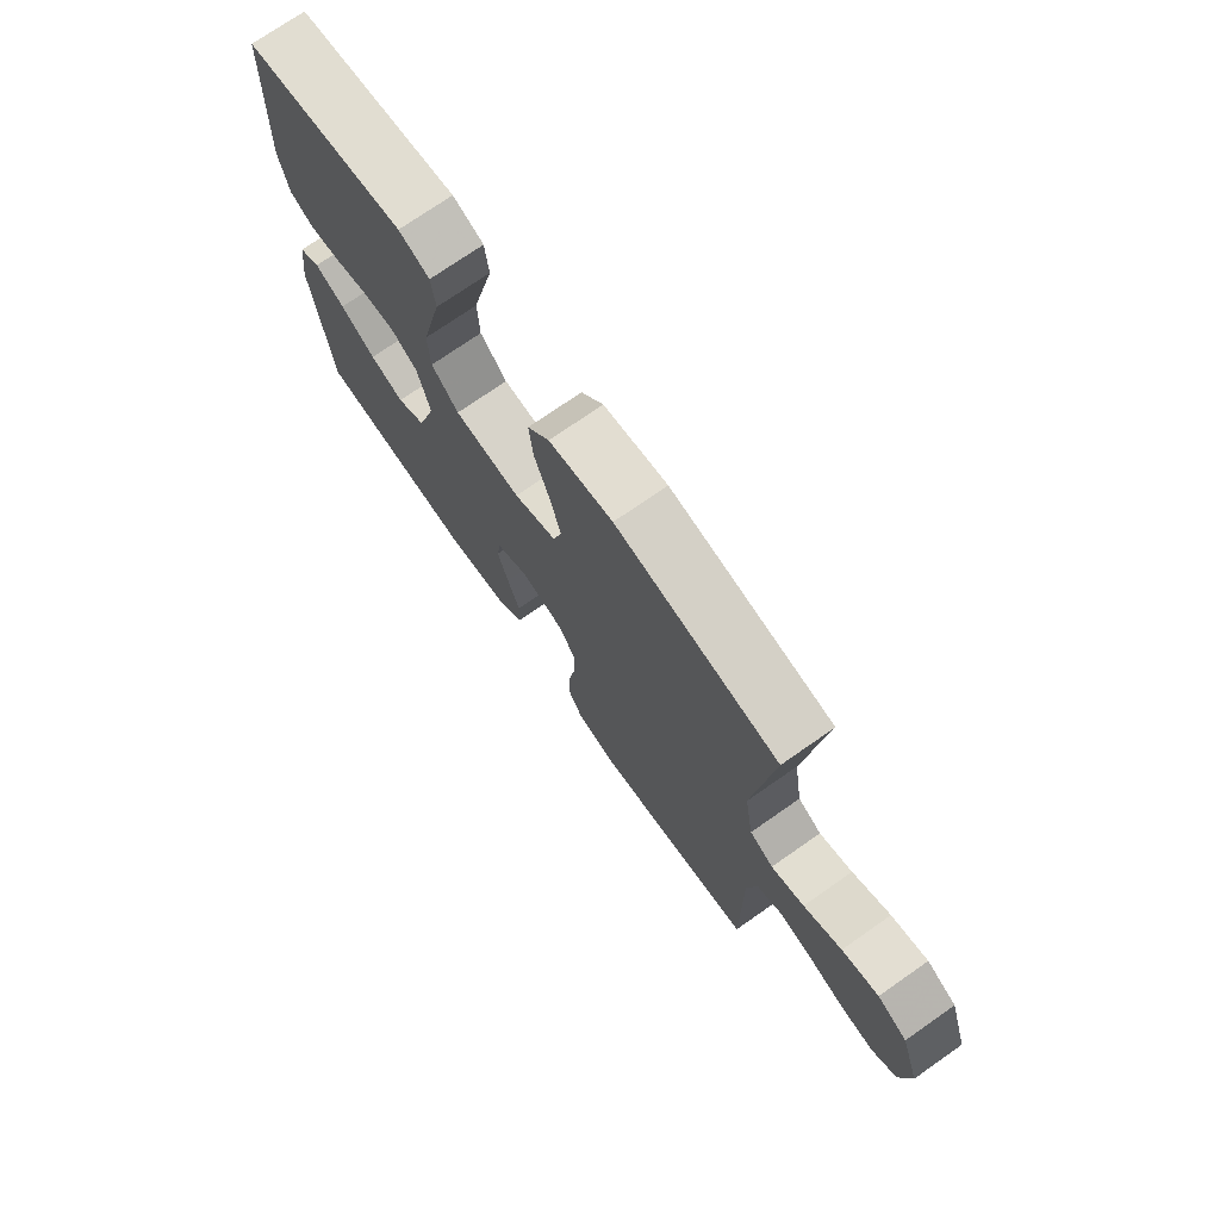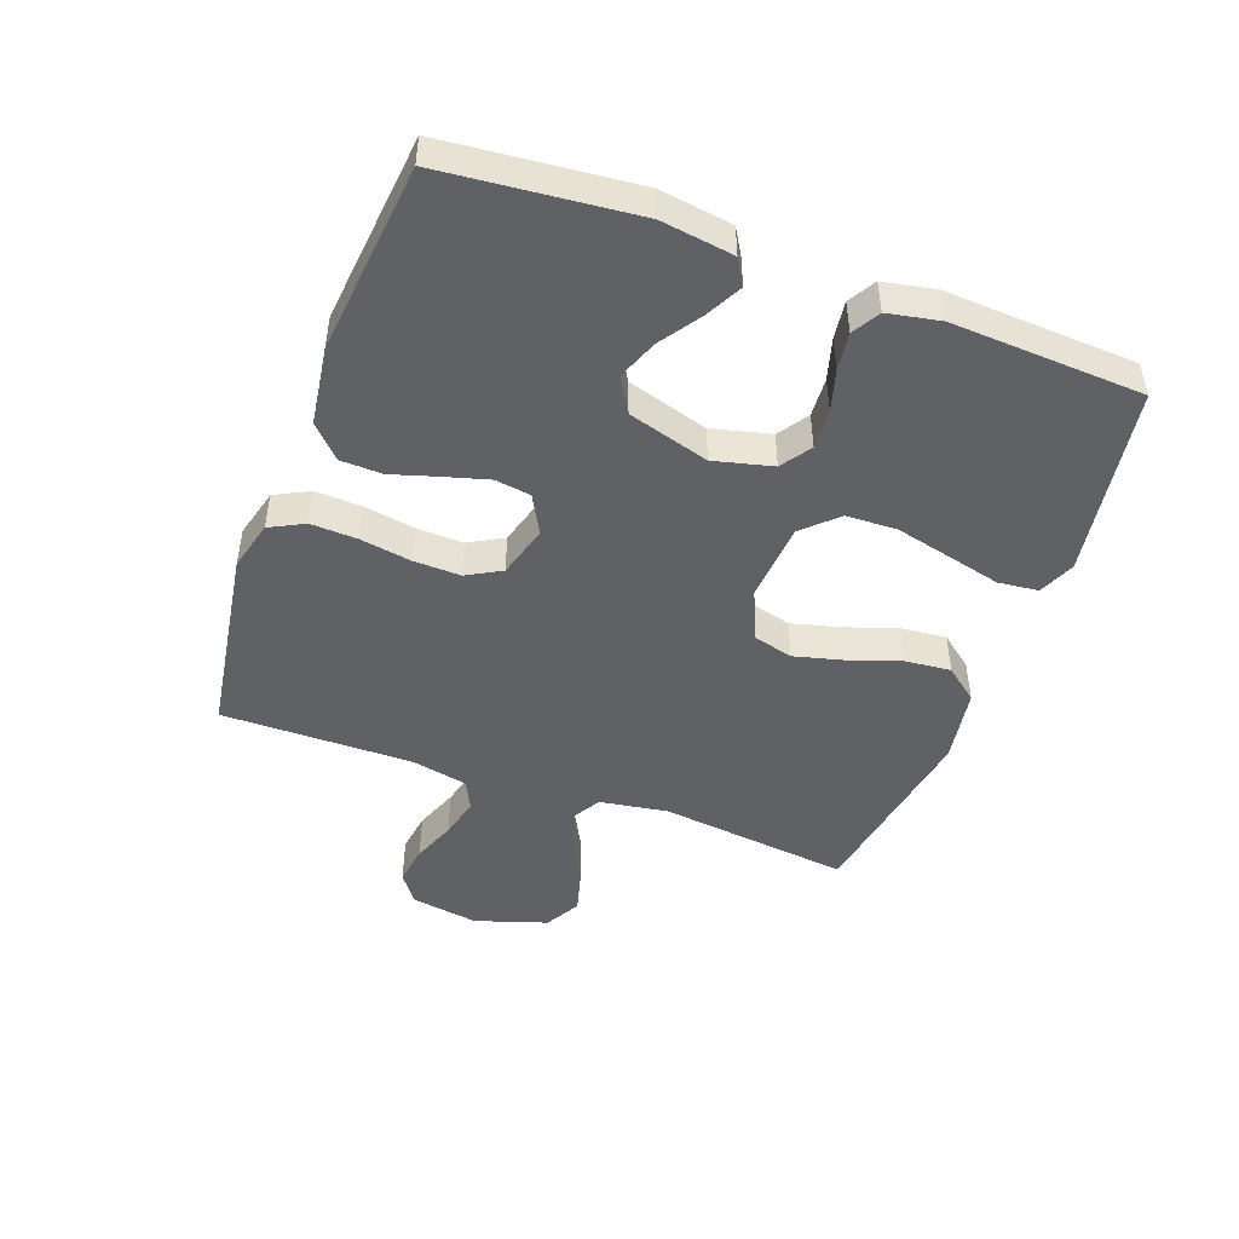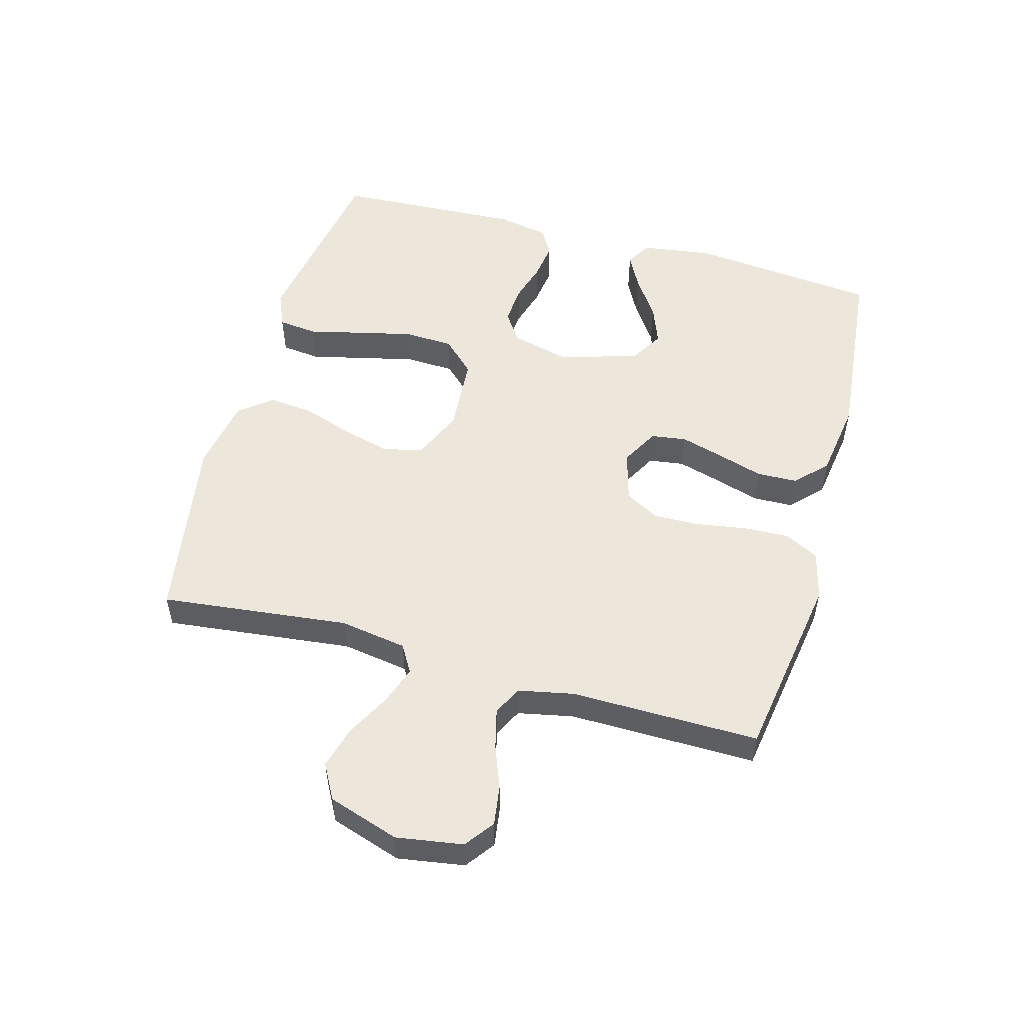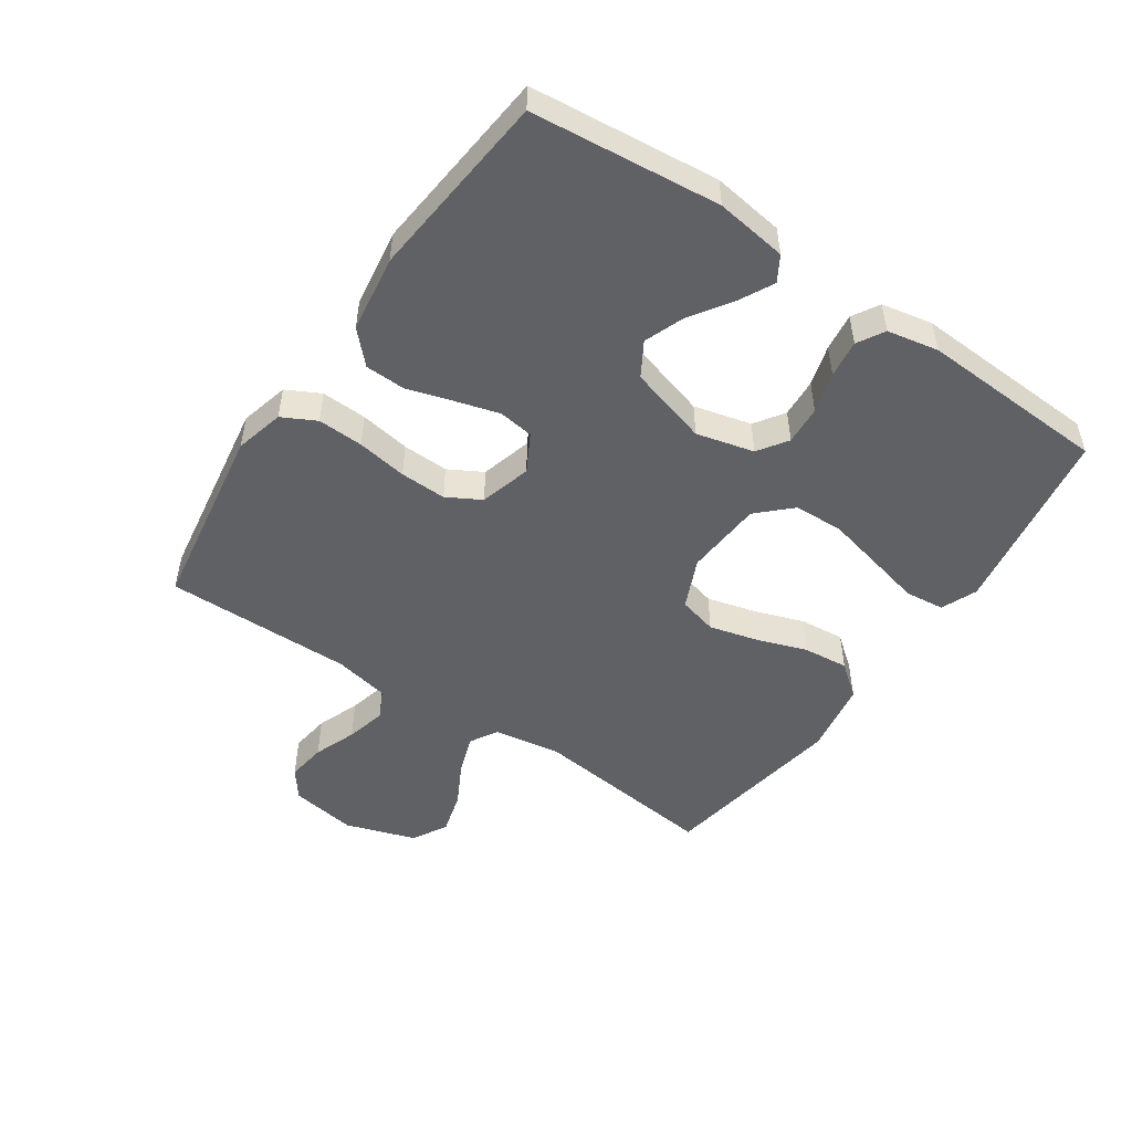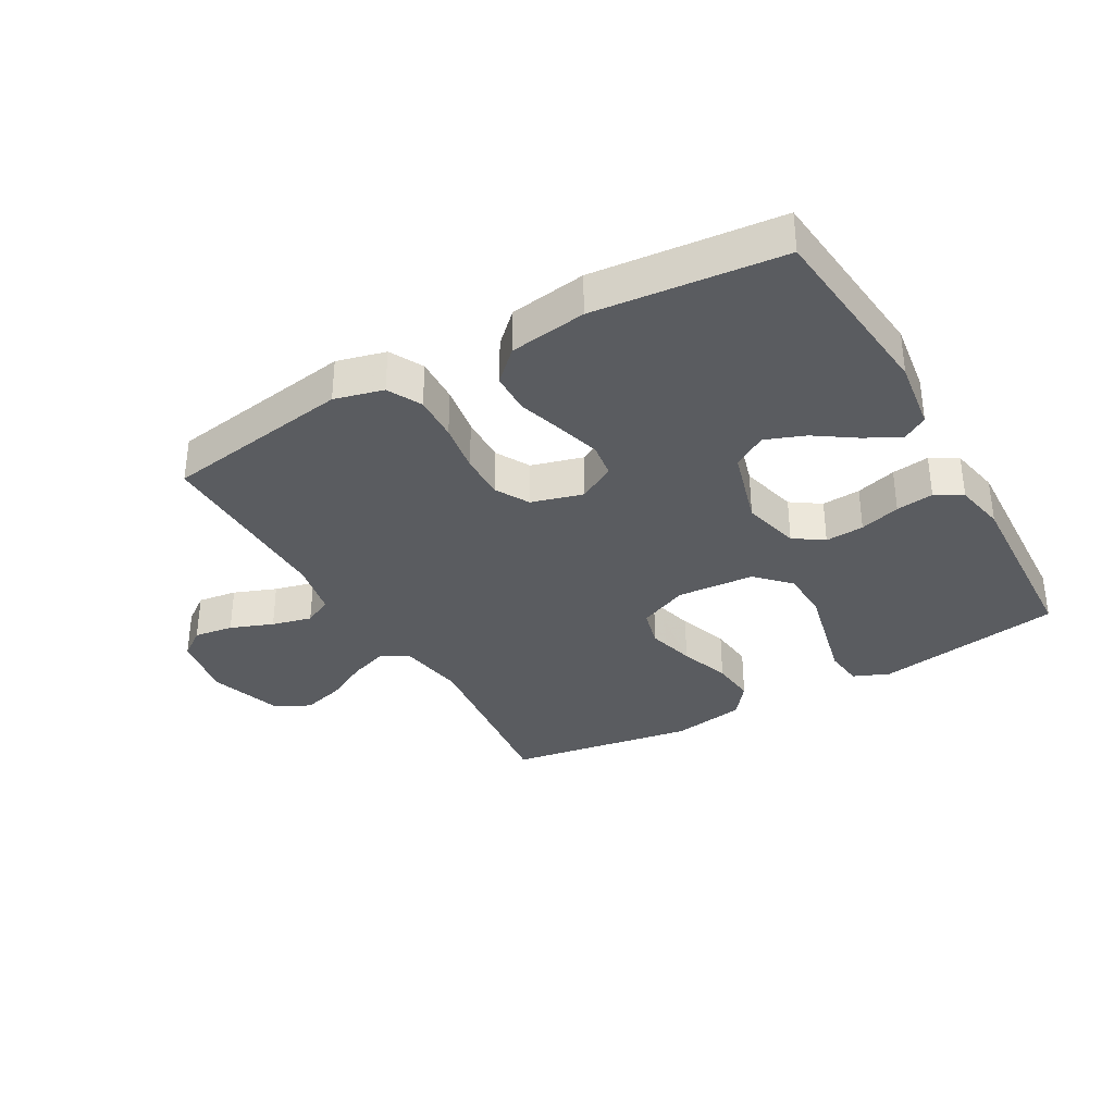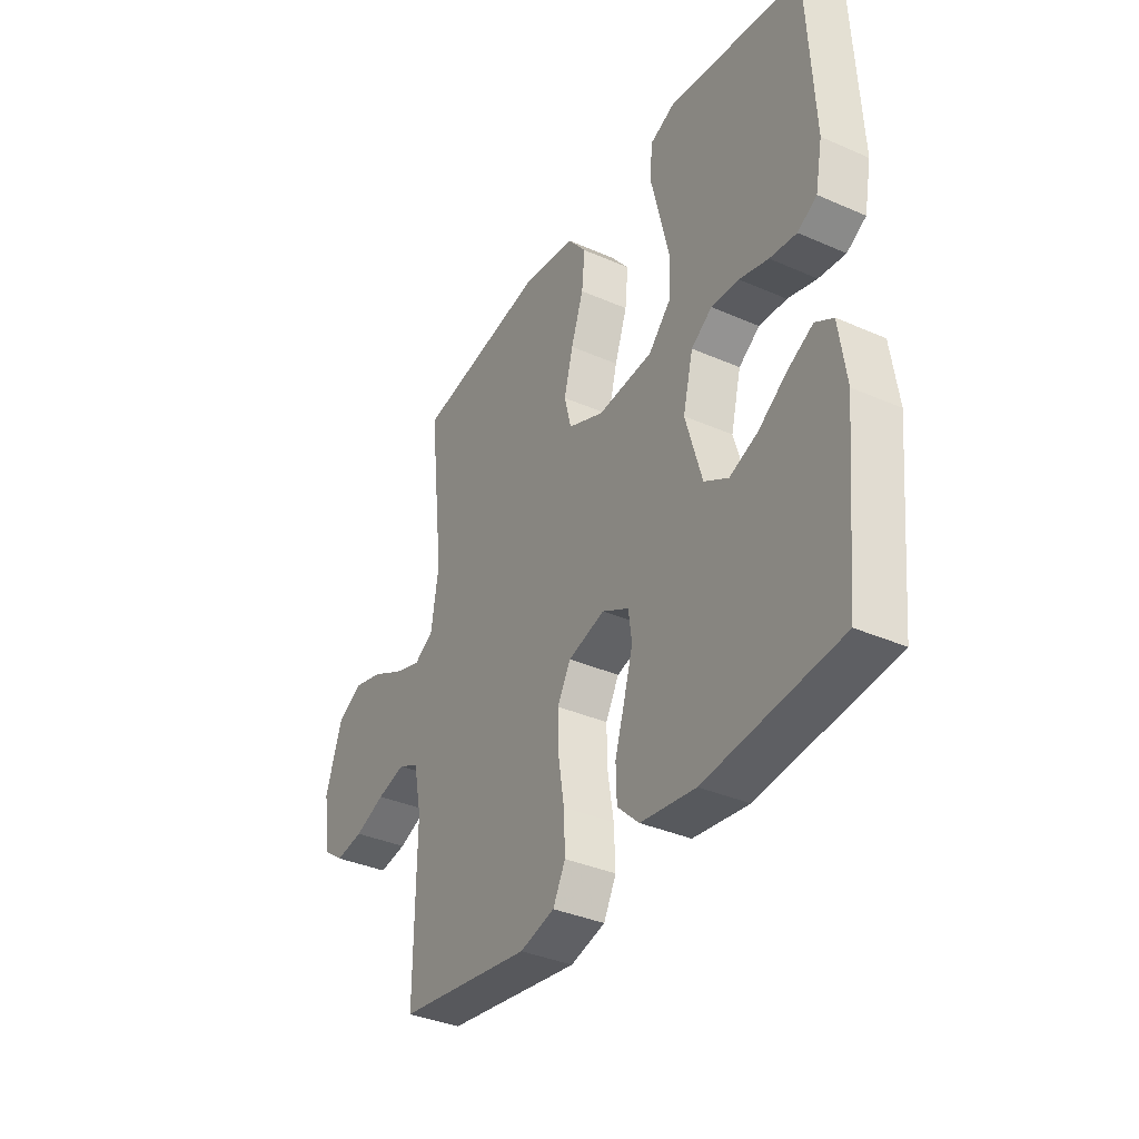
<metadata>
{"format":"obj","ext":"obj","renderer":"f3d","projection":"perspective","resolution":1024,"background":"white","views":[{"elev":73.7,"azim":55.1,"up":"+Z"},{"elev":-47.2,"azim":-110.3,"up":"+Y"},{"elev":52.9,"azim":105.5,"up":"+Y"},{"elev":-50.1,"azim":-124.2,"up":"+Y"},{"elev":-34.3,"azim":-150.3,"up":"+Y"},{"elev":-36.5,"azim":-119.7,"up":"+Z"}]}
</metadata>
<code>
v 0.5 0.07 0.5
v 0.466 0.07 0.2
v 0.483 0.07 0.093
v 0.527 0.07 0.067
v 0.588 0.07 0.088
v 0.658 0.07 0.125
v 0.726 0.07 0.144
v 0.782 0.07 0.113
v 0.819 0.07 0
v 0.802 0.07 -0.106
v 0.756 0.07 -0.14
v 0.693 0.07 -0.131
v 0.625 0.07 -0.105
v 0.561 0.07 -0.089
v 0.515 0.07 -0.112
v 0.497 0.07 -0.2
v 0.5 0.07 -0.5
v 0.2 0.07 -0.547
v 0.122 0.07 -0.527
v 0.094 0.07 -0.473
v 0.097 0.07 -0.4
v 0.11 0.07 -0.32
v 0.112 0.07 -0.246
v 0.082 0.07 -0.192
v 0 0.07 -0.169
v -0.06 0.07 -0.202
v -0.068 0.07 -0.258
v -0.048 0.07 -0.328
v -0.026 0.07 -0.4
v -0.028 0.07 -0.465
v -0.077 0.07 -0.512
v -0.2 0.07 -0.53
v -0.5 0.07 -0.5
v -0.53 0.07 -0.2
v -0.514 0.07 -0.086
v -0.474 0.07 -0.062
v -0.418 0.07 -0.091
v -0.353 0.07 -0.135
v -0.29 0.07 -0.159
v -0.236 0.07 -0.127
v -0.199 0.07 0
v -0.222 0.07 0.092
v -0.269 0.07 0.124
v -0.331 0.07 0.12
v -0.396 0.07 0.101
v -0.456 0.07 0.093
v -0.499 0.07 0.118
v -0.515 0.07 0.2
v -0.5 0.07 0.5
v -0.2 0.07 0.549
v -0.143 0.07 0.525
v -0.136 0.07 0.462
v -0.156 0.07 0.379
v -0.177 0.07 0.29
v -0.174 0.07 0.211
v -0.124 0.07 0.159
v 0 0.07 0.15
v 0.08 0.07 0.185
v 0.096 0.07 0.247
v 0.076 0.07 0.324
v 0.048 0.07 0.405
v 0.041 0.07 0.477
v 0.082 0.07 0.529
v 0.2 0.07 0.549
v 0.5 0 0.5
v 0.466 0 0.2
v 0.483 0 0.093
v 0.527 0 0.067
v 0.588 0 0.088
v 0.658 0 0.125
v 0.726 0 0.144
v 0.782 0 0.113
v 0.819 0 0
v 0.802 0 -0.106
v 0.756 0 -0.14
v 0.693 0 -0.131
v 0.625 0 -0.105
v 0.561 0 -0.089
v 0.515 0 -0.112
v 0.497 0 -0.2
v 0.5 0 -0.5
v 0.2 0 -0.547
v 0.122 0 -0.527
v 0.094 0 -0.473
v 0.097 0 -0.4
v 0.11 0 -0.32
v 0.112 0 -0.246
v 0.082 0 -0.192
v 0 0 -0.169
v -0.06 0 -0.202
v -0.068 0 -0.258
v -0.048 0 -0.328
v -0.026 0 -0.4
v -0.028 0 -0.465
v -0.077 0 -0.512
v -0.2 0 -0.53
v -0.5 0 -0.5
v -0.53 0 -0.2
v -0.514 0 -0.086
v -0.474 0 -0.062
v -0.418 0 -0.091
v -0.353 0 -0.135
v -0.29 0 -0.159
v -0.236 0 -0.127
v -0.199 0 0
v -0.222 0 0.092
v -0.269 0 0.124
v -0.331 0 0.12
v -0.396 0 0.101
v -0.456 0 0.093
v -0.499 0 0.118
v -0.515 0 0.2
v -0.5 0 0.5
v -0.2 0 0.549
v -0.143 0 0.525
v -0.136 0 0.462
v -0.156 0 0.379
v -0.177 0 0.29
v -0.174 0 0.211
v -0.124 0 0.159
v 0 0 0.15
v 0.08 0 0.185
v 0.096 0 0.247
v 0.076 0 0.324
v 0.048 0 0.405
v 0.041 0 0.477
v 0.082 0 0.529
v 0.2 0 0.549
f 63 64 1 2
f 60 61 62 63
f 59 60 63 2
f 58 59 2 3
f 57 58 3 4
f 56 57 4
f 50 51 52 53
f 50 53 54
f 49 50 54 55
f 44 45 46 47
f 43 44 47 48
f 35 36 37 38
f 35 38 39
f 34 35 39
f 33 34 39
f 32 33 39 40
f 28 29 30 31
f 27 28 31 32
f 26 27 32 40
f 19 20 21 22
f 19 22 23
f 16 17 18 19
f 15 16 19 23
f 14 15 23 24
f 10 11 12 13
f 10 13 14
f 9 10 14
f 5 6 7 8
f 4 5 8 9
f 56 4 9 14
f 43 48 49 55
f 42 43 55 56
f 41 42 56 14
f 25 26 40 41
f 14 24 25 41
f 66 65 128 127
f 127 126 125 124
f 66 127 124 123
f 67 66 123 122
f 68 67 122 121
f 68 121 120
f 117 116 115 114
f 118 117 114
f 119 118 114 113
f 111 110 109 108
f 112 111 108 107
f 102 101 100 99
f 103 102 99
f 103 99 98
f 103 98 97
f 104 103 97 96
f 95 94 93 92
f 96 95 92 91
f 104 96 91 90
f 86 85 84 83
f 87 86 83
f 83 82 81 80
f 87 83 80 79
f 88 87 79 78
f 77 76 75 74
f 78 77 74
f 78 74 73
f 72 71 70 69
f 73 72 69 68
f 78 73 68 120
f 119 113 112 107
f 120 119 107 106
f 78 120 106 105
f 105 104 90 89
f 105 89 88 78
f 1 65 66 2
f 2 66 67 3
f 3 67 68 4
f 4 68 69 5
f 5 69 70 6
f 6 70 71 7
f 7 71 72 8
f 8 72 73 9
f 9 73 74 10
f 10 74 75 11
f 11 75 76 12
f 12 76 77 13
f 13 77 78 14
f 14 78 79 15
f 15 79 80 16
f 16 80 81 17
f 17 81 82 18
f 18 82 83 19
f 19 83 84 20
f 20 84 85 21
f 21 85 86 22
f 22 86 87 23
f 23 87 88 24
f 24 88 89 25
f 25 89 90 26
f 26 90 91 27
f 27 91 92 28
f 28 92 93 29
f 29 93 94 30
f 30 94 95 31
f 31 95 96 32
f 32 96 97 33
f 33 97 98 34
f 34 98 99 35
f 35 99 100 36
f 36 100 101 37
f 37 101 102 38
f 38 102 103 39
f 39 103 104 40
f 40 104 105 41
f 41 105 106 42
f 42 106 107 43
f 43 107 108 44
f 44 108 109 45
f 45 109 110 46
f 46 110 111 47
f 47 111 112 48
f 48 112 113 49
f 49 113 114 50
f 50 114 115 51
f 51 115 116 52
f 52 116 117 53
f 53 117 118 54
f 54 118 119 55
f 55 119 120 56
f 56 120 121 57
f 57 121 122 58
f 58 122 123 59
f 59 123 124 60
f 60 124 125 61
f 61 125 126 62
f 62 126 127 63
f 63 127 128 64
f 64 128 65 1

</code>
